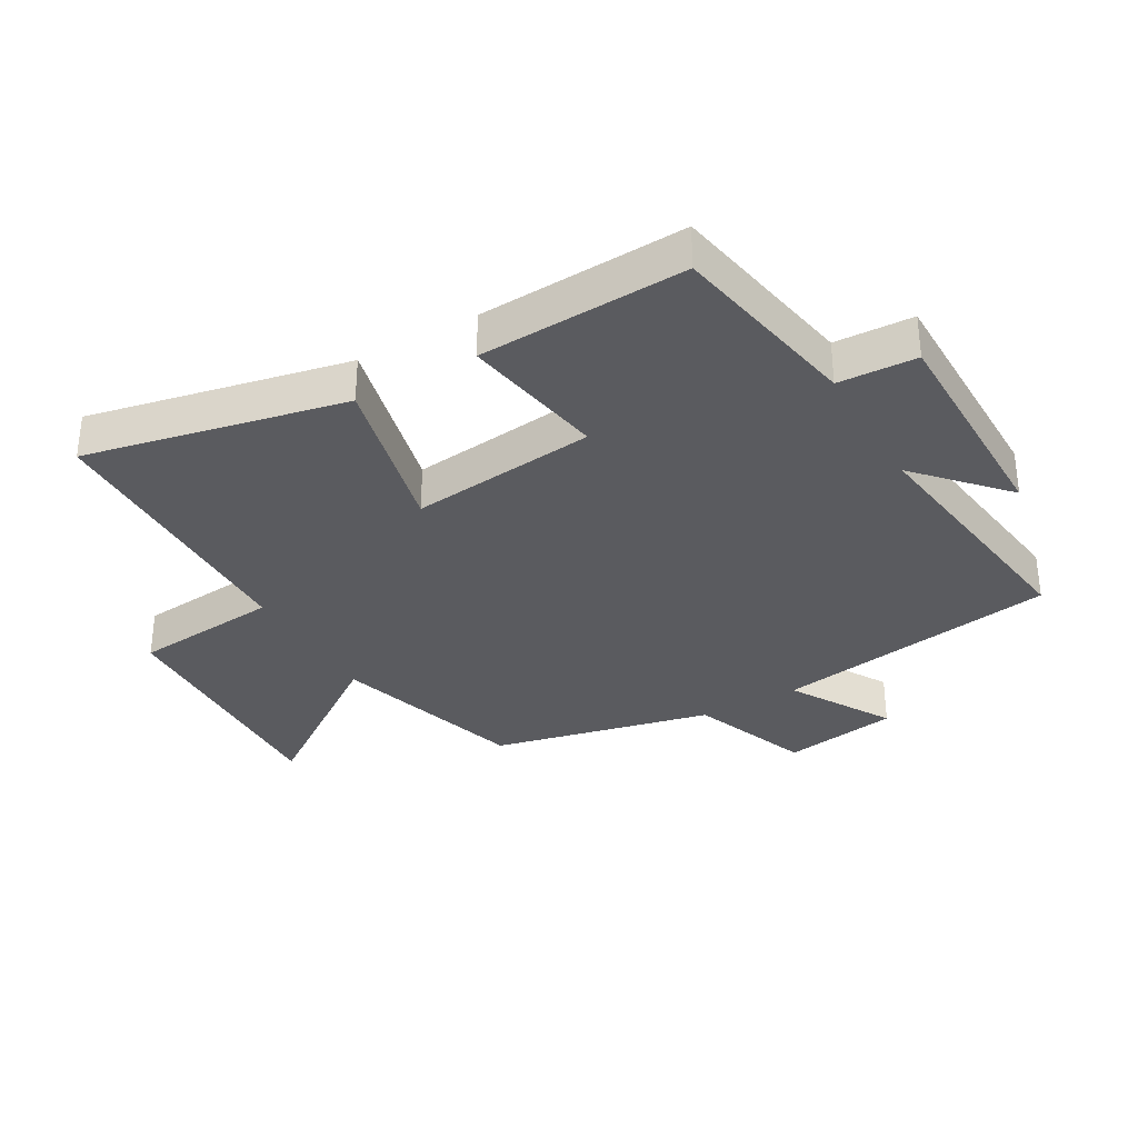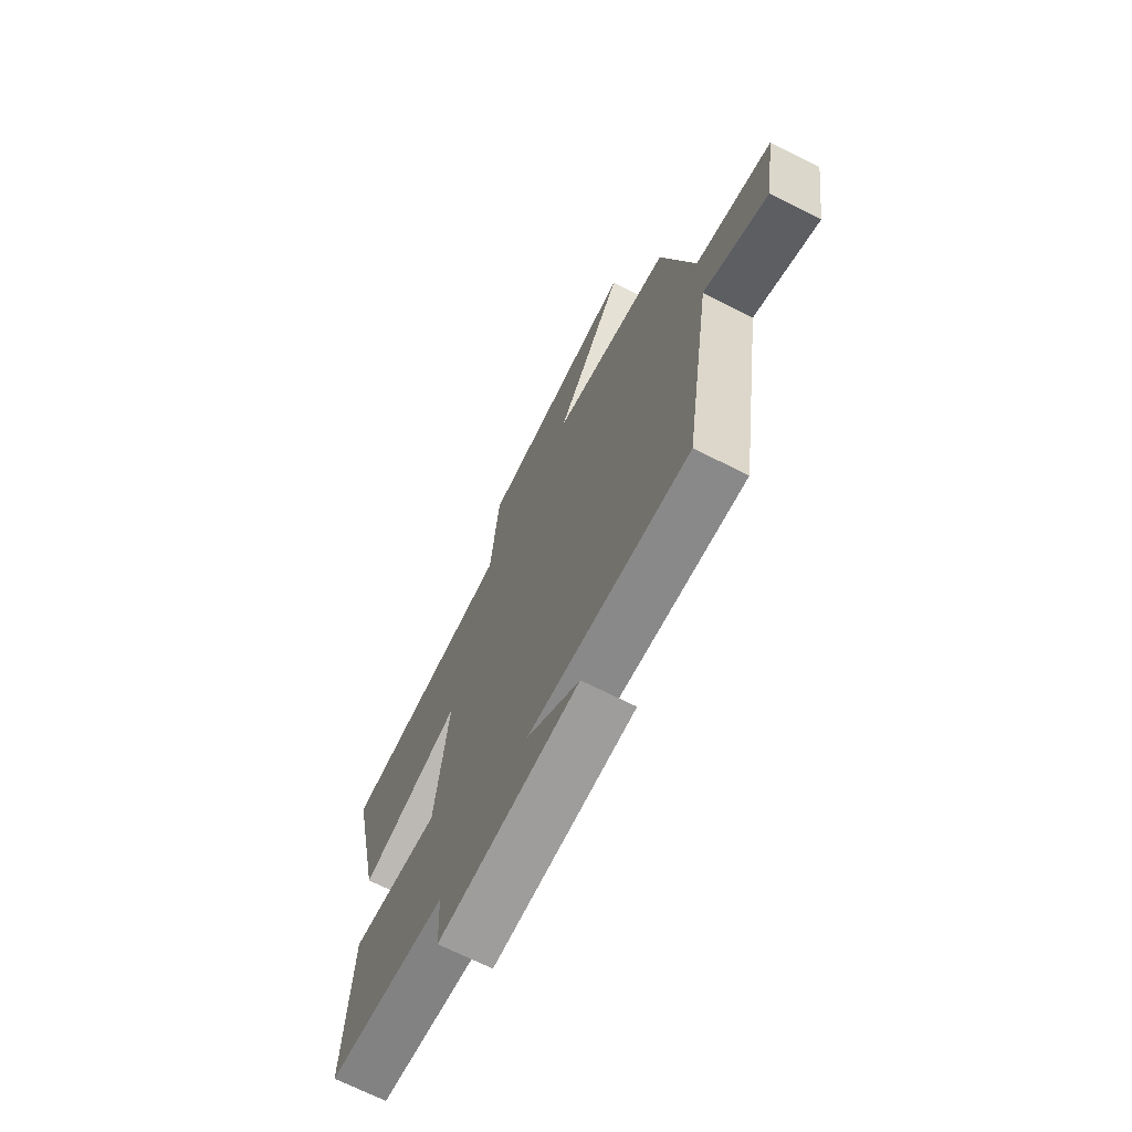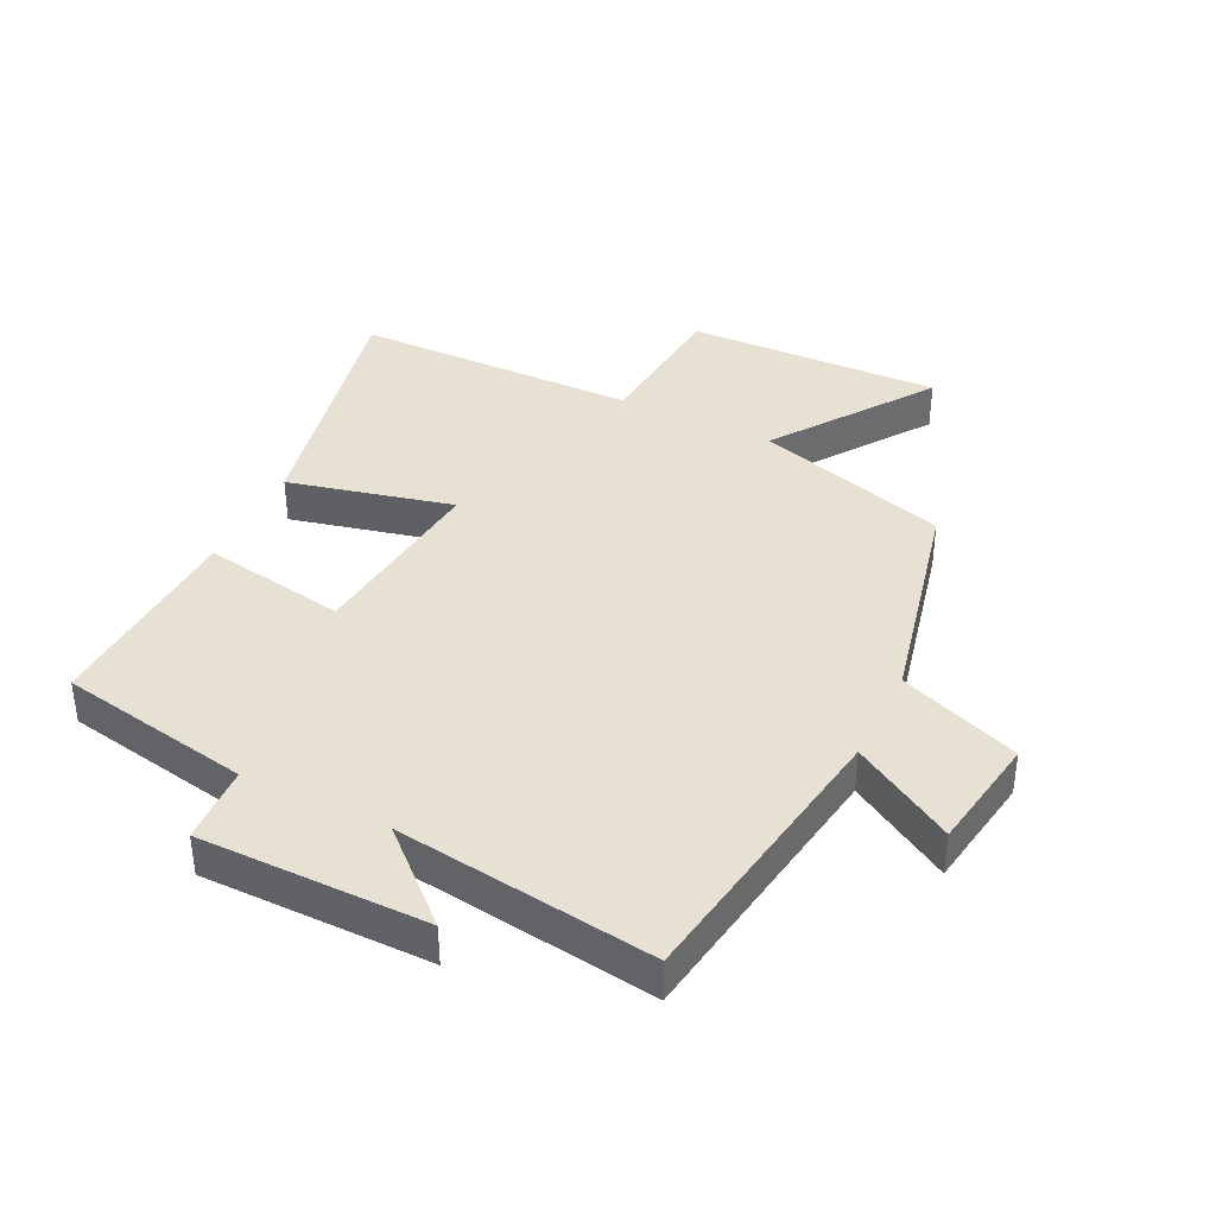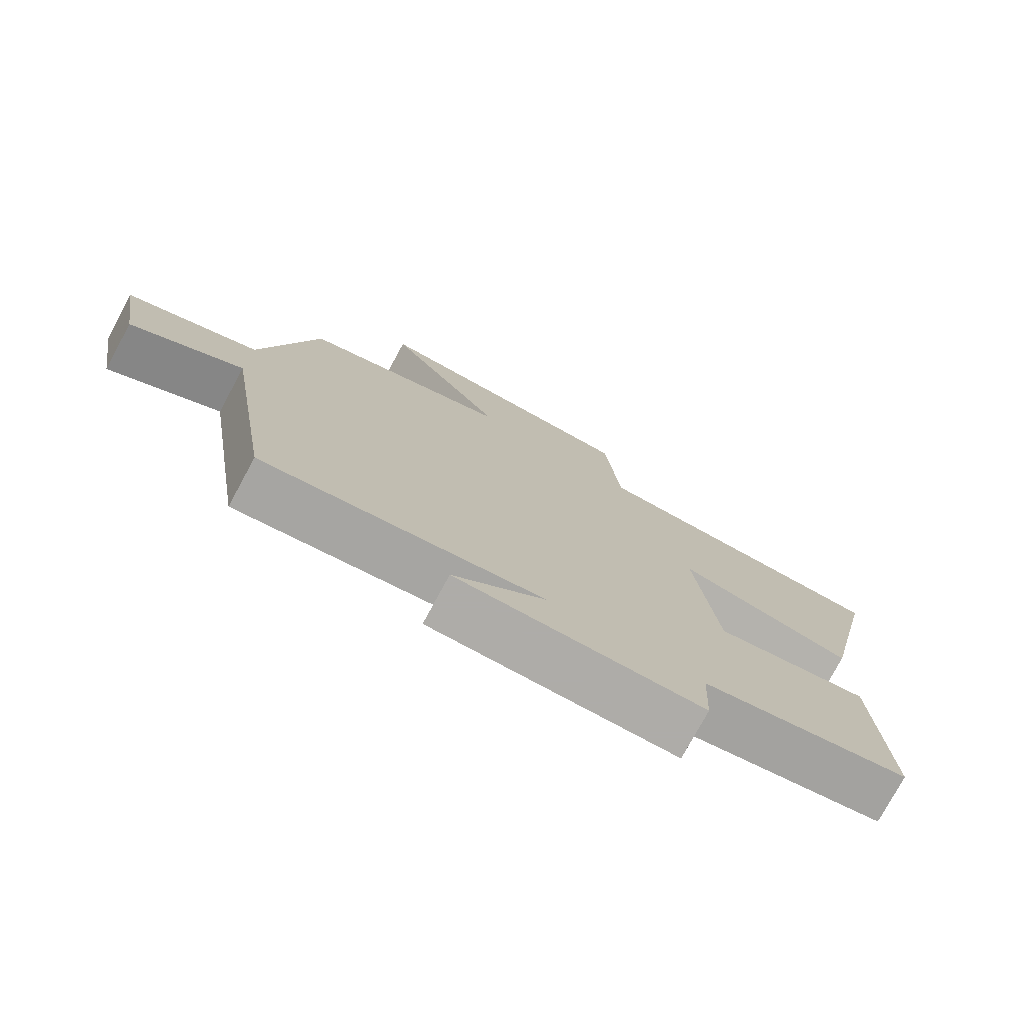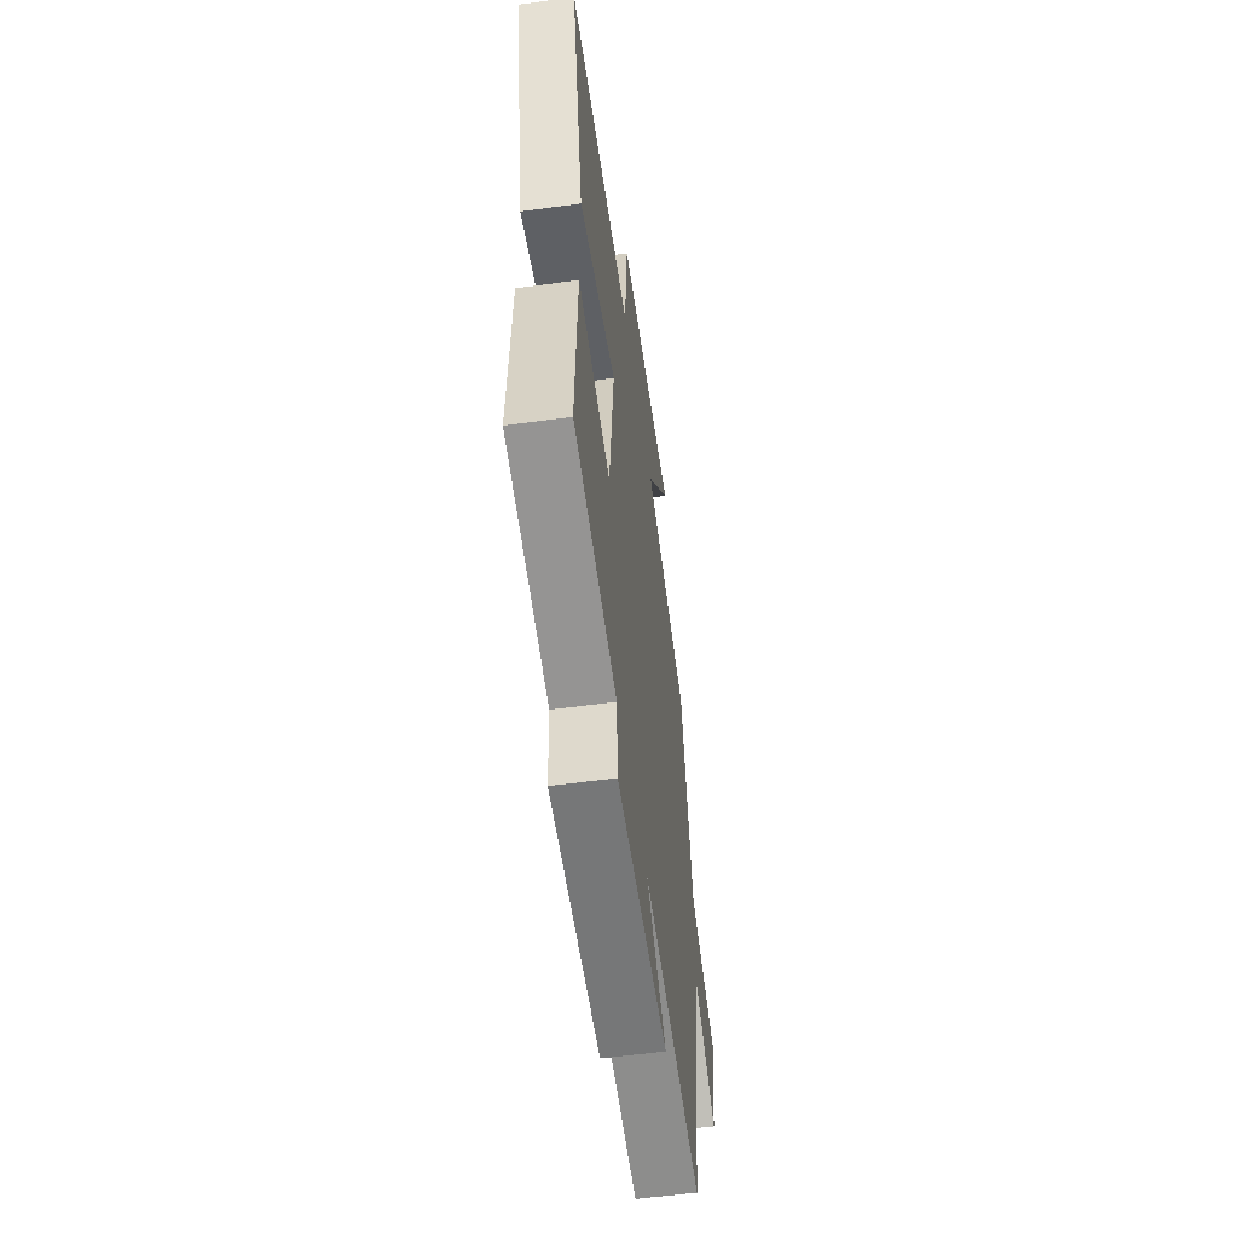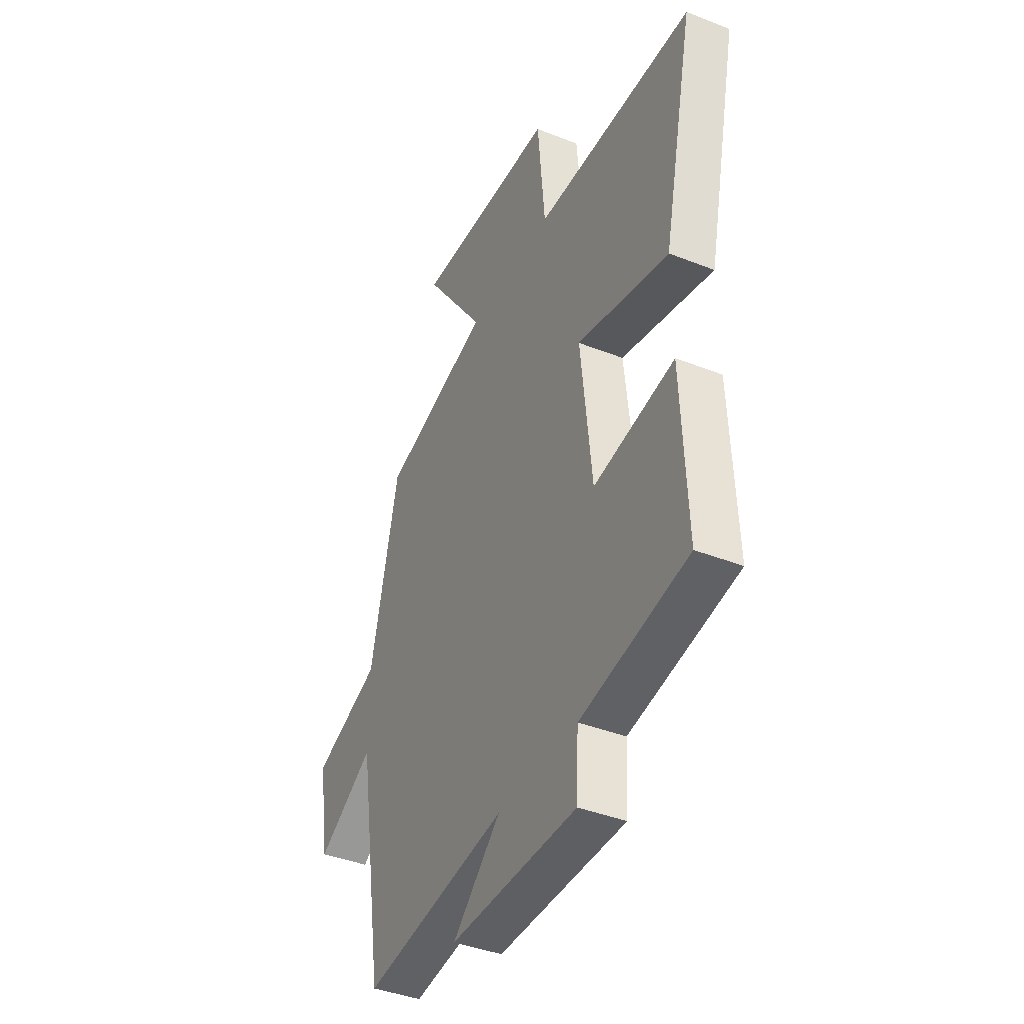
<metadata>
{"format":"obj","ext":"obj","renderer":"f3d","projection":"perspective","resolution":1024,"background":"white","views":[{"elev":-33.4,"azim":119.9,"up":"+Y"},{"elev":-70.6,"azim":-116.6,"up":"+Z"},{"elev":38.9,"azim":-153.9,"up":"+Y"},{"elev":-77.0,"azim":-28.5,"up":"+Z"},{"elev":-57.0,"azim":98.1,"up":"+Z"},{"elev":-40.4,"azim":64.1,"up":"+Z"}]}
</metadata>
<code>
v 0.588 0.07 0.492
v 0.5 0.07 0.08
v 0.239 0.07 0.143
v 0.271 0.07 -0.153
v 0.5 0.07 -0.114
v 0.515 0.07 -0.444
v 0.21 0.07 -0.5
v 0.204 0.07 -0.624
v -0.156 0.07 -0.624
v -0.02 0.07 -0.5
v -0.429 0.07 -0.555
v -0.5 0.07 -0.103
v -0.661 0.07 -0.198
v -0.691 0.07 -0.014
v -0.5 0.07 0.059
v -0.42 0.07 0.408
v -0.113 0.07 0.5
v -0.288 0.07 0.748
v 0.116 0.07 0.734
v 0.137 0.07 0.5
v 0.588 0 0.492
v 0.5 0 0.08
v 0.239 0 0.143
v 0.271 0 -0.153
v 0.5 0 -0.114
v 0.515 0 -0.444
v 0.21 0 -0.5
v 0.204 0 -0.624
v -0.156 0 -0.624
v -0.02 0 -0.5
v -0.429 0 -0.555
v -0.5 0 -0.103
v -0.661 0 -0.198
v -0.691 0 -0.014
v -0.5 0 0.059
v -0.42 0 0.408
v -0.113 0 0.5
v -0.288 0 0.748
v 0.116 0 0.734
v 0.137 0 0.5
f 17 18 19 20
f 15 16 17 20
f 15 20 1
f 12 13 14 15
f 10 11 12 15
f 7 8 9 10
f 4 5 6 7
f 3 4 7 10
f 1 2 3
f 15 1 3
f 3 10 15
f 40 39 38 37
f 40 37 36 35
f 21 40 35
f 35 34 33 32
f 35 32 31 30
f 30 29 28 27
f 27 26 25 24
f 30 27 24 23
f 23 22 21
f 23 21 35
f 35 30 23
f 1 21 22 2
f 2 22 23 3
f 3 23 24 4
f 4 24 25 5
f 5 25 26 6
f 6 26 27 7
f 7 27 28 8
f 8 28 29 9
f 9 29 30 10
f 10 30 31 11
f 11 31 32 12
f 12 32 33 13
f 13 33 34 14
f 14 34 35 15
f 15 35 36 16
f 16 36 37 17
f 17 37 38 18
f 18 38 39 19
f 19 39 40 20
f 20 40 21 1

</code>
